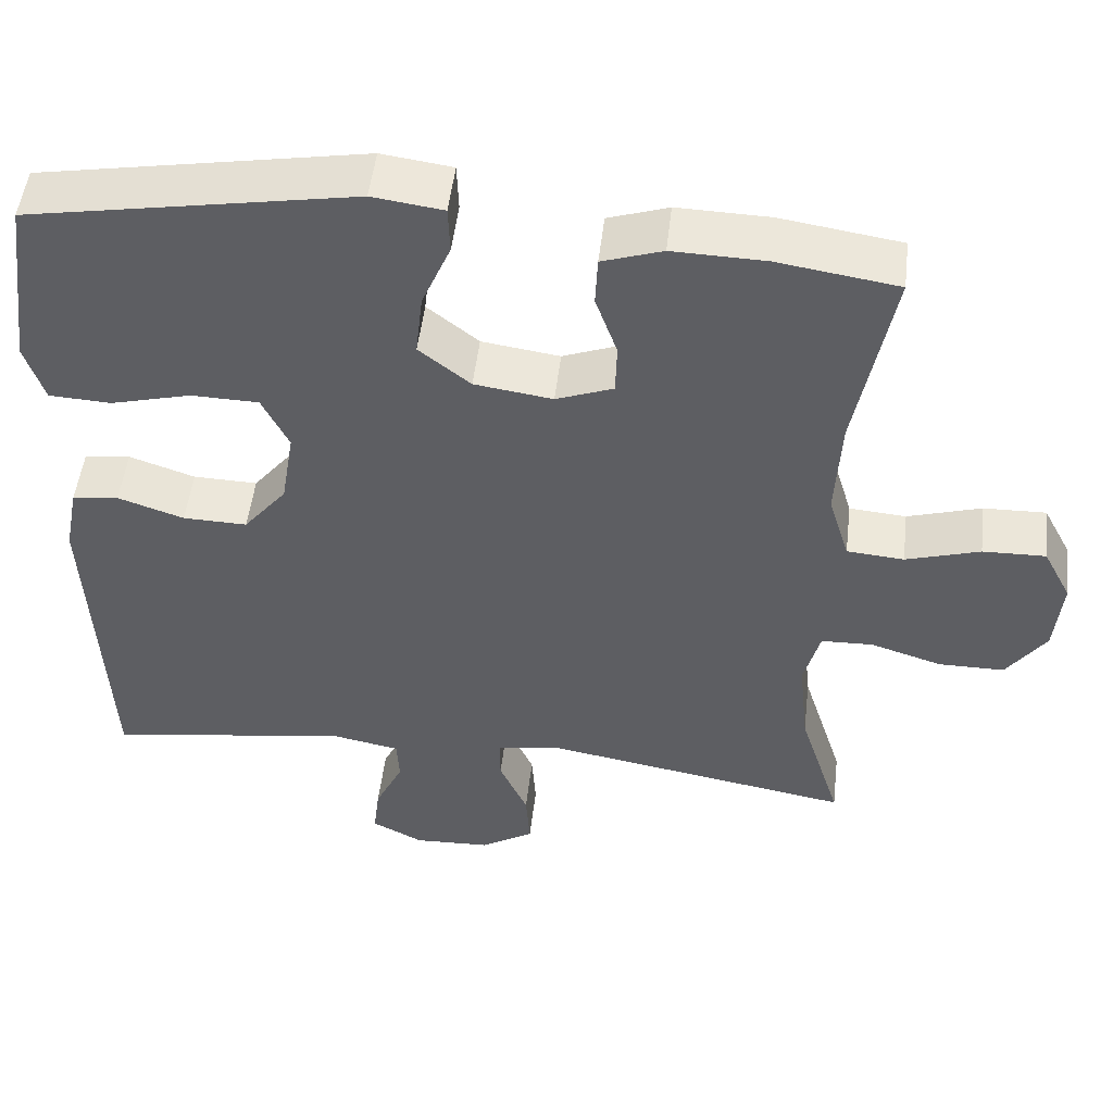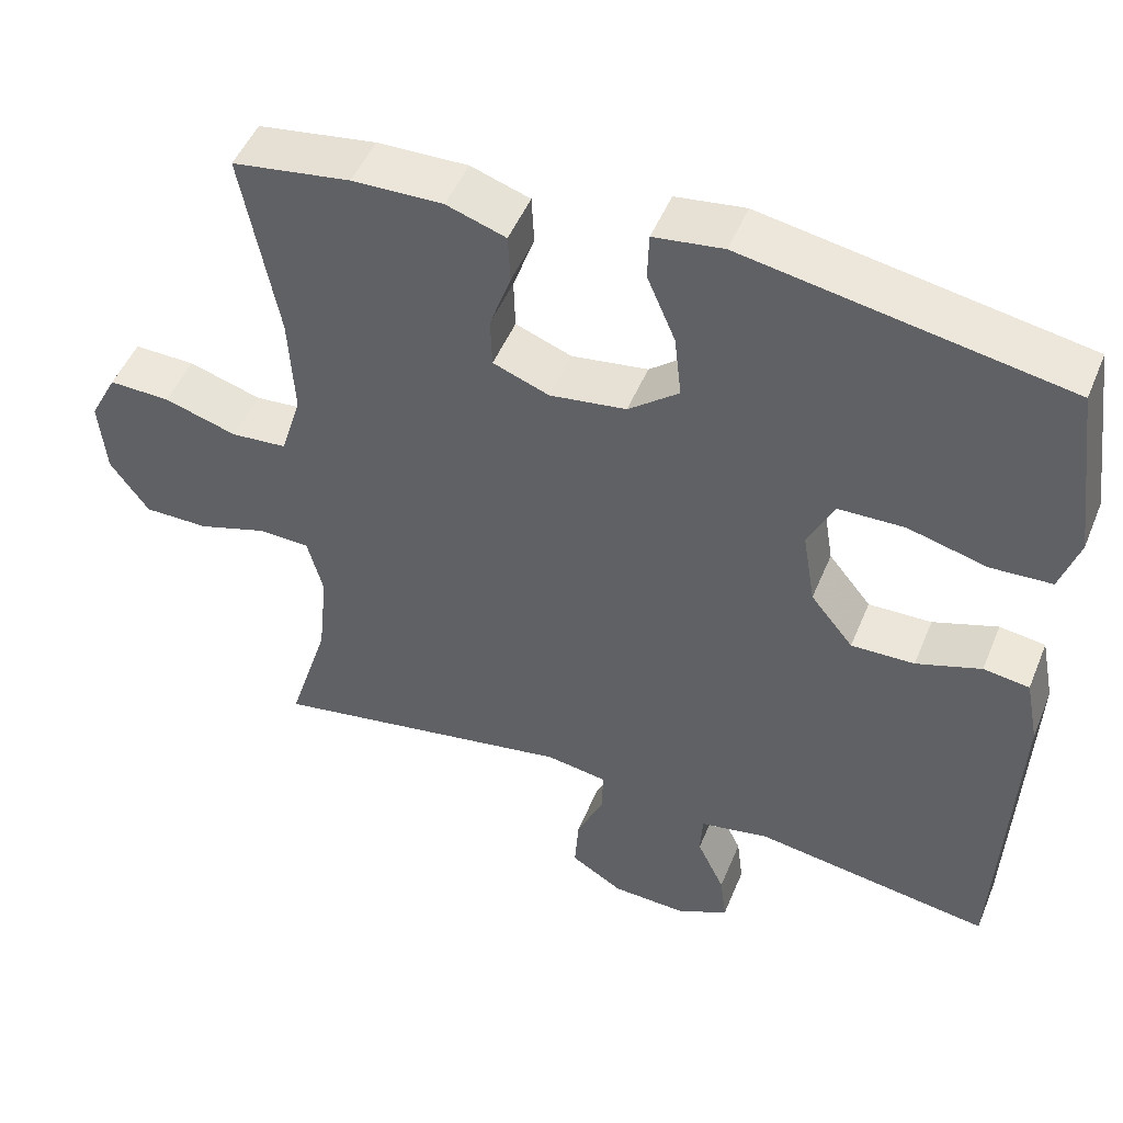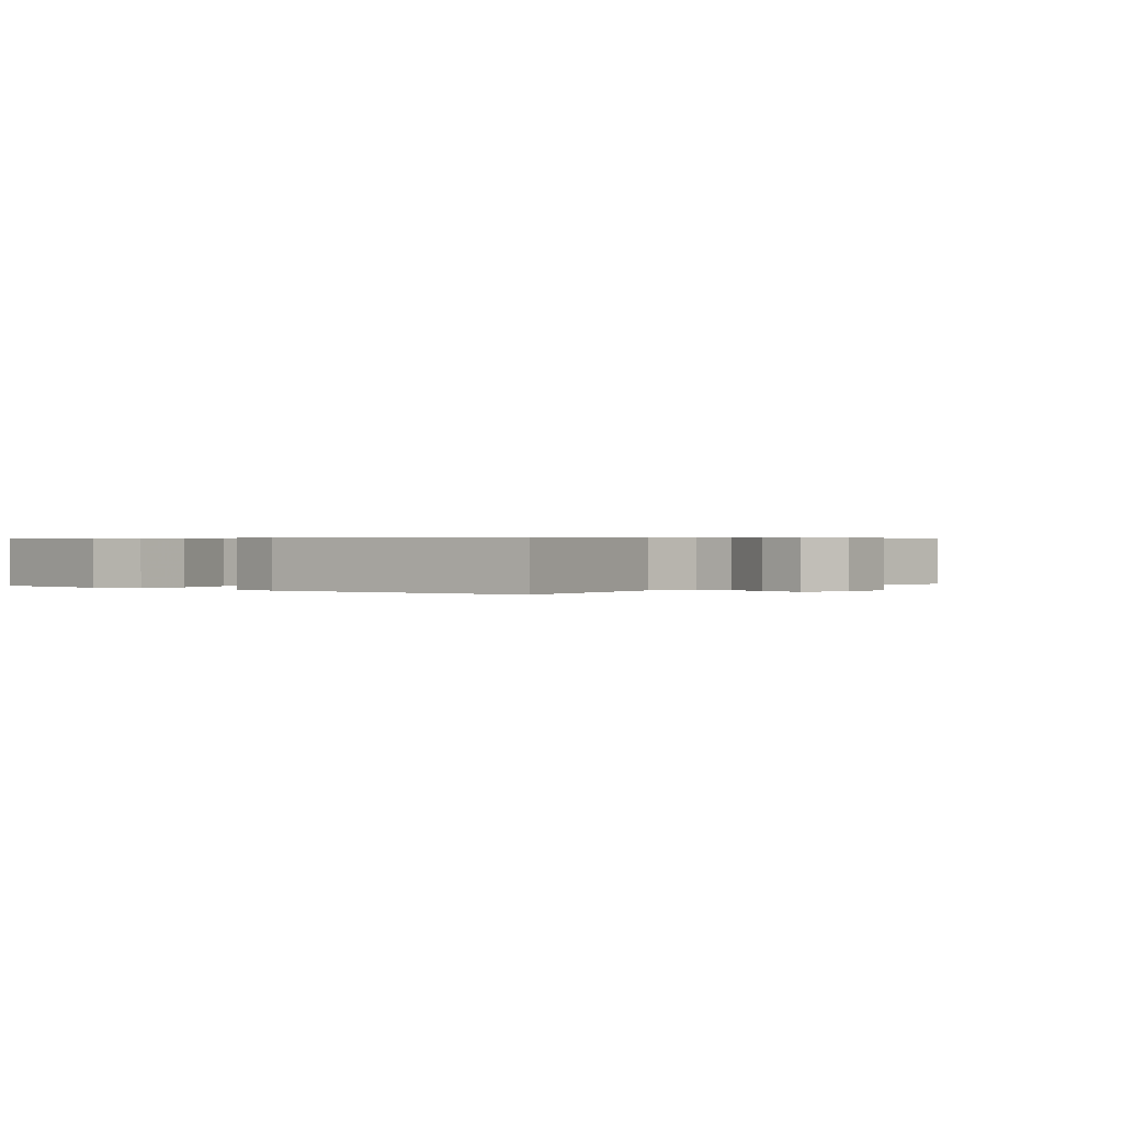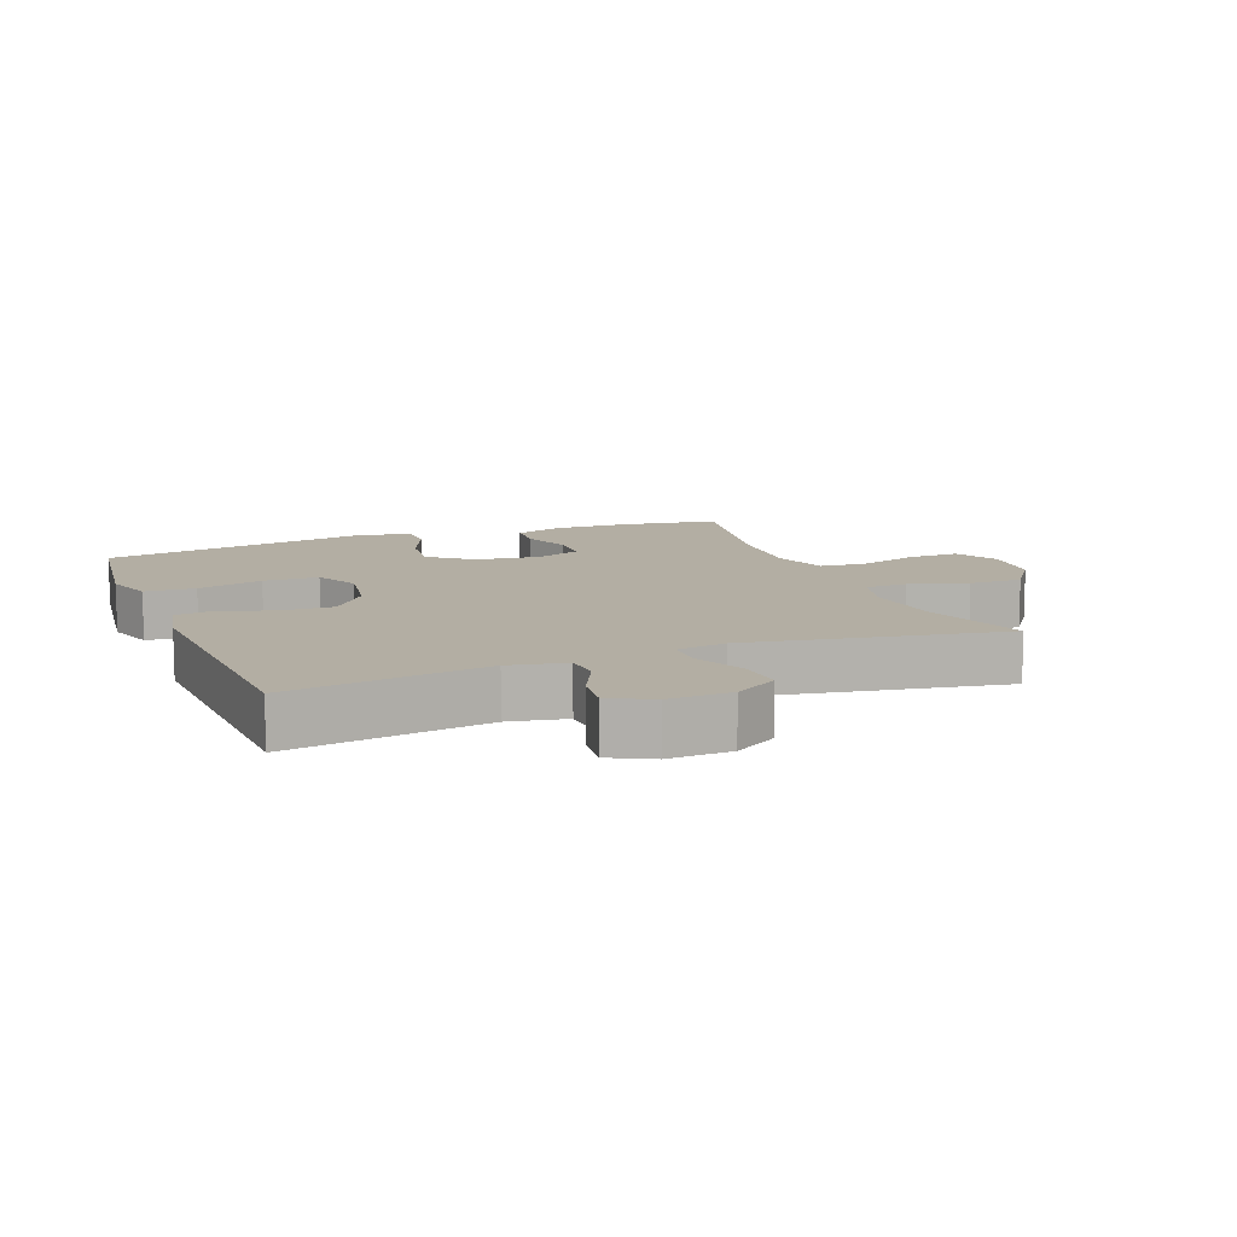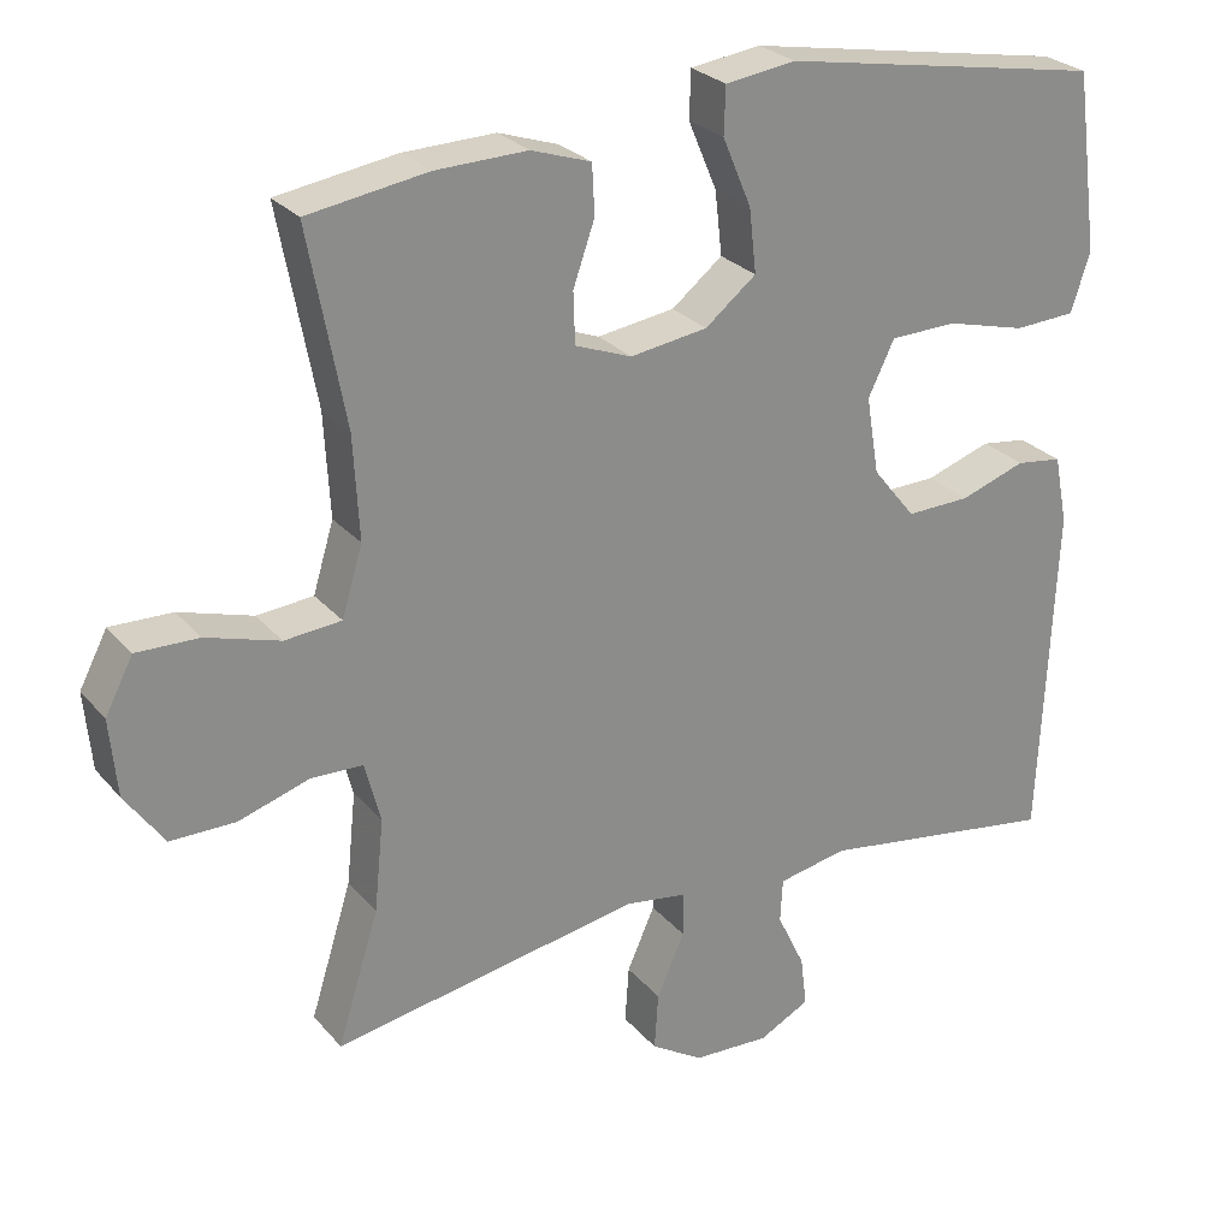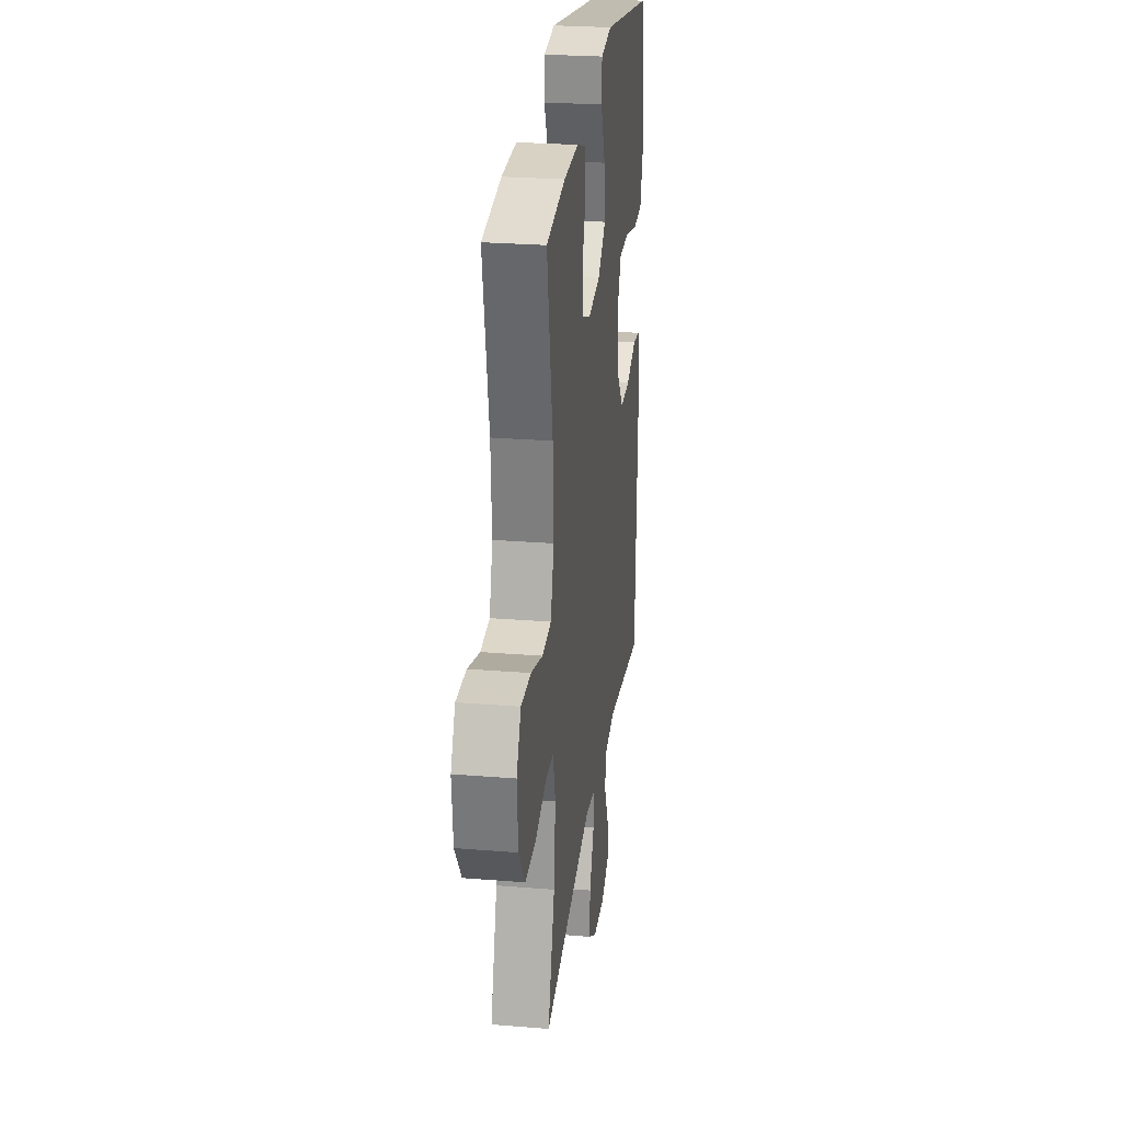
<metadata>
{"format":"obj","ext":"obj","renderer":"f3d","projection":"perspective","resolution":1024,"background":"white","views":[{"elev":50.5,"azim":-173.4,"up":"+Z"},{"elev":49.1,"azim":21.9,"up":"+Z"},{"elev":0.4,"azim":128.6,"up":"+Y"},{"elev":11.0,"azim":158.5,"up":"+Y"},{"elev":26.5,"azim":-31.0,"up":"+Z"},{"elev":26.2,"azim":-82.7,"up":"+Z"}]}
</metadata>
<code>
v 0.5 0.07 0.5
v 0.515 0.07 0.388
v 0.53 0.07 0.275
v 0.506 0.07 0.201
v 0.429 0.07 0.197
v 0.329 0.07 0.223
v 0.245 0.07 0.221
v 0.212 0.07 0.153
v 0.228 0.07 0.056
v 0.282 0.07 -0.011
v 0.362 0.07 -0.009
v 0.444 0.07 0.019
v 0.502 0.07 0.011
v 0.519 0.07 -0.075
v 0.5 0.07 -0.5
v 0.198 0.07 -0.454
v 0.111 0.07 -0.471
v 0.108 0.07 -0.526
v 0.143 0.07 -0.599
v 0.151 0.07 -0.663
v 0.087 0.07 -0.696
v -0.009 0.07 -0.692
v -0.075 0.07 -0.651
v -0.07 0.07 -0.579
v -0.035 0.07 -0.5
v -0.035 0.07 -0.444
v -0.112 0.07 -0.432
v -0.5 0.07 -0.5
v -0.448 0.07 -0.334
v -0.436 0.07 -0.218
v -0.456 0.07 -0.142
v -0.521 0.07 -0.14
v -0.609 0.07 -0.168
v -0.691 0.07 -0.168
v -0.74 0.07 -0.099
v -0.749 0.07 -0.002
v -0.714 0.07 0.065
v -0.636 0.07 0.063
v -0.544 0.07 0.035
v -0.473 0.07 0.041
v -0.447 0.07 0.127
v -0.454 0.07 0.256
v -0.5 0.07 0.5
v -0.35 0.07 0.523
v -0.235 0.07 0.526
v -0.16 0.07 0.501
v -0.157 0.07 0.439
v -0.184 0.07 0.362
v -0.182 0.07 0.298
v -0.111 0.07 0.271
v -0.014 0.07 0.285
v 0.05 0.07 0.336
v 0.041 0.07 0.416
v 0.005 0.07 0.501
v 0.007 0.07 0.56
v 0.095 0.07 0.572
v 0.5 0 0.5
v 0.515 0 0.388
v 0.53 0 0.275
v 0.506 0 0.201
v 0.429 0 0.197
v 0.329 0 0.223
v 0.245 0 0.221
v 0.212 0 0.153
v 0.228 0 0.056
v 0.282 0 -0.011
v 0.362 0 -0.009
v 0.444 0 0.019
v 0.502 0 0.011
v 0.519 0 -0.075
v 0.5 0 -0.5
v 0.198 0 -0.454
v 0.111 0 -0.471
v 0.108 0 -0.526
v 0.143 0 -0.599
v 0.151 0 -0.663
v 0.087 0 -0.696
v -0.009 0 -0.692
v -0.075 0 -0.651
v -0.07 0 -0.579
v -0.035 0 -0.5
v -0.035 0 -0.444
v -0.112 0 -0.432
v -0.5 0 -0.5
v -0.448 0 -0.334
v -0.436 0 -0.218
v -0.456 0 -0.142
v -0.521 0 -0.14
v -0.609 0 -0.168
v -0.691 0 -0.168
v -0.74 0 -0.099
v -0.749 0 -0.002
v -0.714 0 0.065
v -0.636 0 0.063
v -0.544 0 0.035
v -0.473 0 0.041
v -0.447 0 0.127
v -0.454 0 0.256
v -0.5 0 0.5
v -0.35 0 0.523
v -0.235 0 0.526
v -0.16 0 0.501
v -0.157 0 0.439
v -0.184 0 0.362
v -0.182 0 0.298
v -0.111 0 0.271
v -0.014 0 0.285
v 0.05 0 0.336
v 0.041 0 0.416
v 0.005 0 0.501
v 0.007 0 0.56
v 0.095 0 0.572
f 53 54 55 56
f 52 53 56 1
f 51 52 1 2
f 45 46 47 48
f 45 48 49
f 42 43 44 45
f 41 42 45 49
f 40 41 49 50
f 36 37 38 39
f 36 39 40
f 35 36 40
f 32 33 34 35
f 31 32 35 40
f 30 31 40 50
f 27 28 29
f 26 27 29 30
f 22 23 24 25
f 22 25 26
f 21 22 26
f 18 19 20 21
f 17 18 21 26
f 16 17 26 30
f 11 12 13 14
f 10 11 14 15
f 9 10 15 16
f 3 4 5 6
f 51 2 3 6
f 51 6 7
f 50 51 7 8
f 16 30 50
f 8 9 16 50
f 112 111 110 109
f 57 112 109 108
f 58 57 108 107
f 104 103 102 101
f 105 104 101
f 101 100 99 98
f 105 101 98 97
f 106 105 97 96
f 95 94 93 92
f 96 95 92
f 96 92 91
f 91 90 89 88
f 96 91 88 87
f 106 96 87 86
f 85 84 83
f 86 85 83 82
f 81 80 79 78
f 82 81 78
f 82 78 77
f 77 76 75 74
f 82 77 74 73
f 86 82 73 72
f 70 69 68 67
f 71 70 67 66
f 72 71 66 65
f 62 61 60 59
f 62 59 58 107
f 63 62 107
f 64 63 107 106
f 106 86 72
f 106 72 65 64
f 1 57 58 2
f 2 58 59 3
f 3 59 60 4
f 4 60 61 5
f 5 61 62 6
f 6 62 63 7
f 7 63 64 8
f 8 64 65 9
f 9 65 66 10
f 10 66 67 11
f 11 67 68 12
f 12 68 69 13
f 13 69 70 14
f 14 70 71 15
f 15 71 72 16
f 16 72 73 17
f 17 73 74 18
f 18 74 75 19
f 19 75 76 20
f 20 76 77 21
f 21 77 78 22
f 22 78 79 23
f 23 79 80 24
f 24 80 81 25
f 25 81 82 26
f 26 82 83 27
f 27 83 84 28
f 28 84 85 29
f 29 85 86 30
f 30 86 87 31
f 31 87 88 32
f 32 88 89 33
f 33 89 90 34
f 34 90 91 35
f 35 91 92 36
f 36 92 93 37
f 37 93 94 38
f 38 94 95 39
f 39 95 96 40
f 40 96 97 41
f 41 97 98 42
f 42 98 99 43
f 43 99 100 44
f 44 100 101 45
f 45 101 102 46
f 46 102 103 47
f 47 103 104 48
f 48 104 105 49
f 49 105 106 50
f 50 106 107 51
f 51 107 108 52
f 52 108 109 53
f 53 109 110 54
f 54 110 111 55
f 55 111 112 56
f 56 112 57 1

</code>
